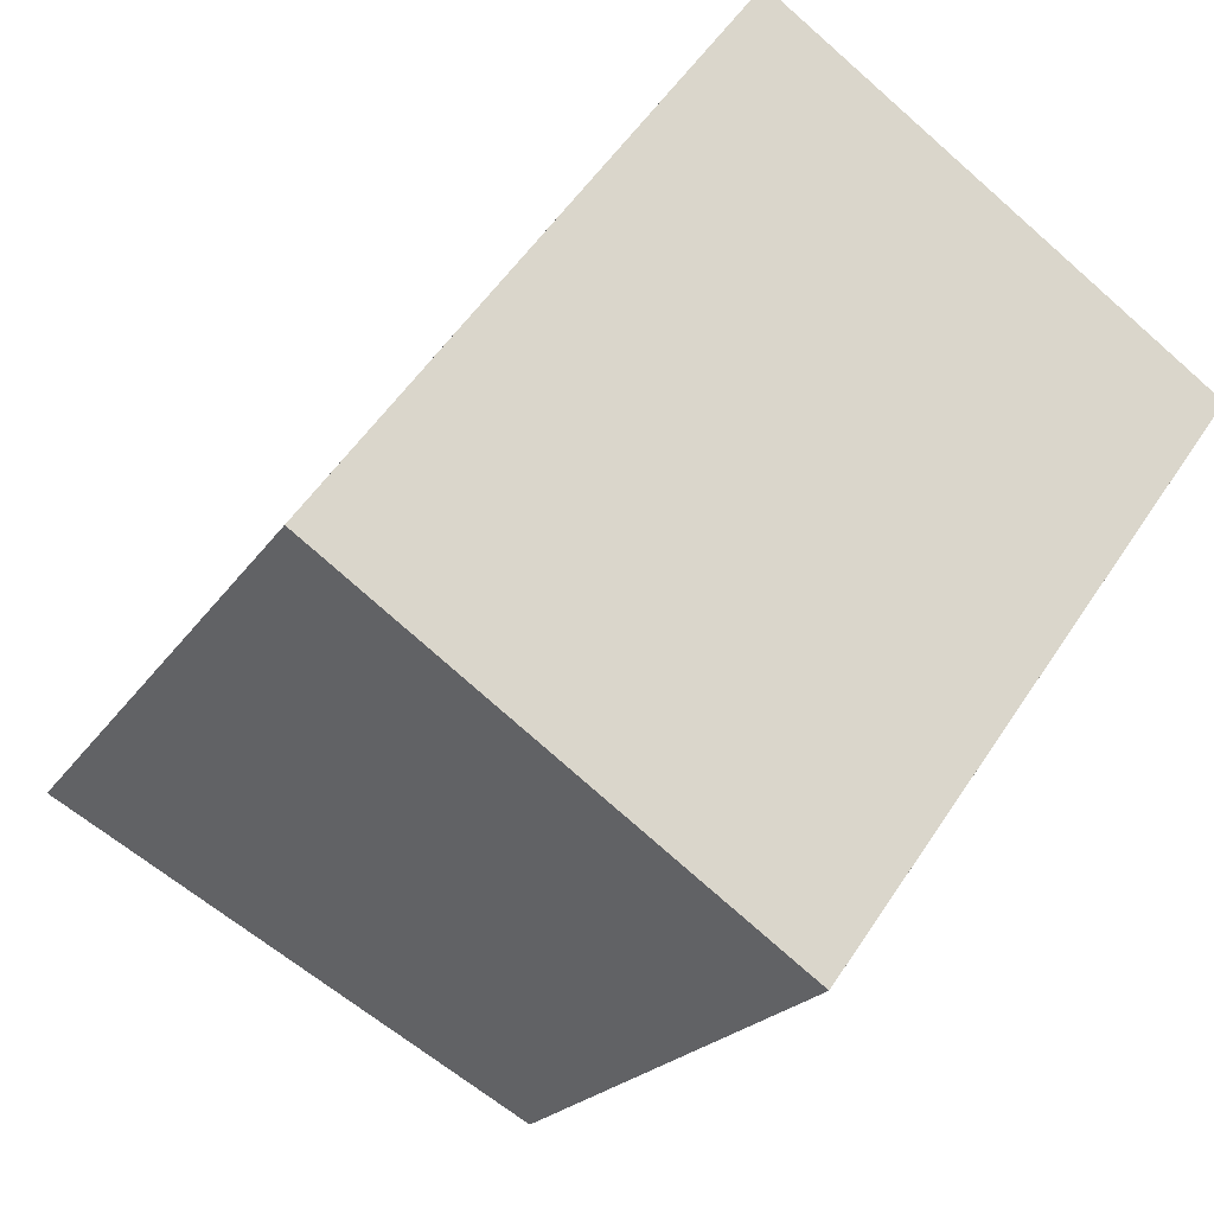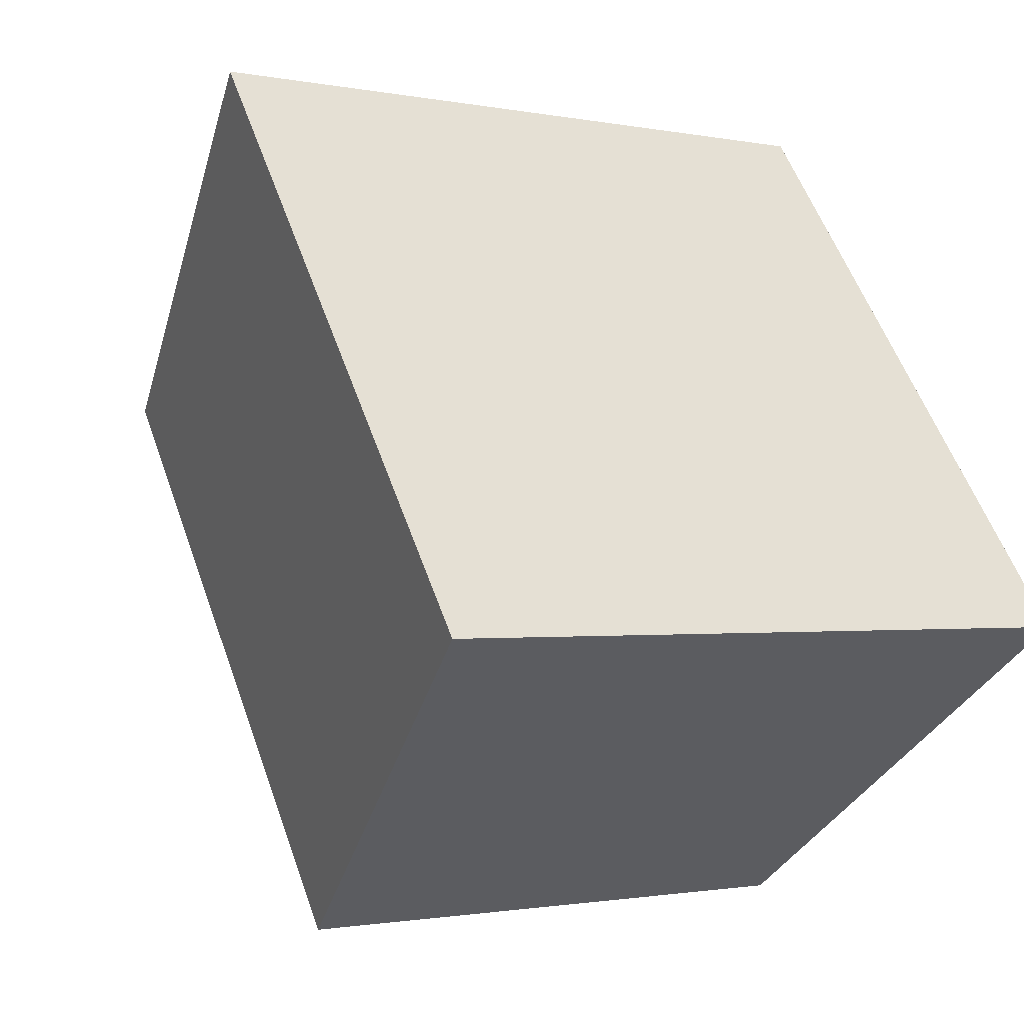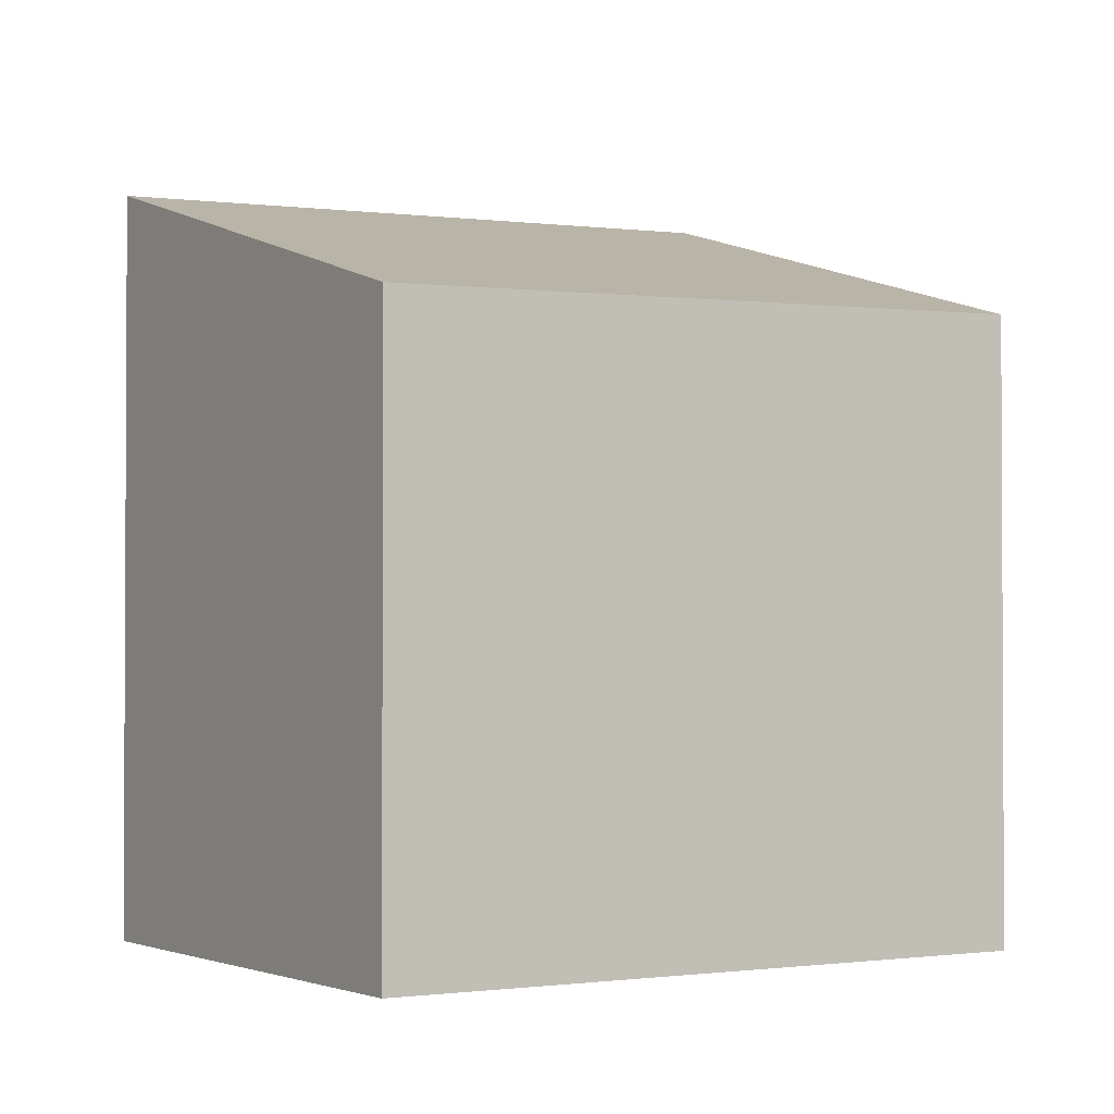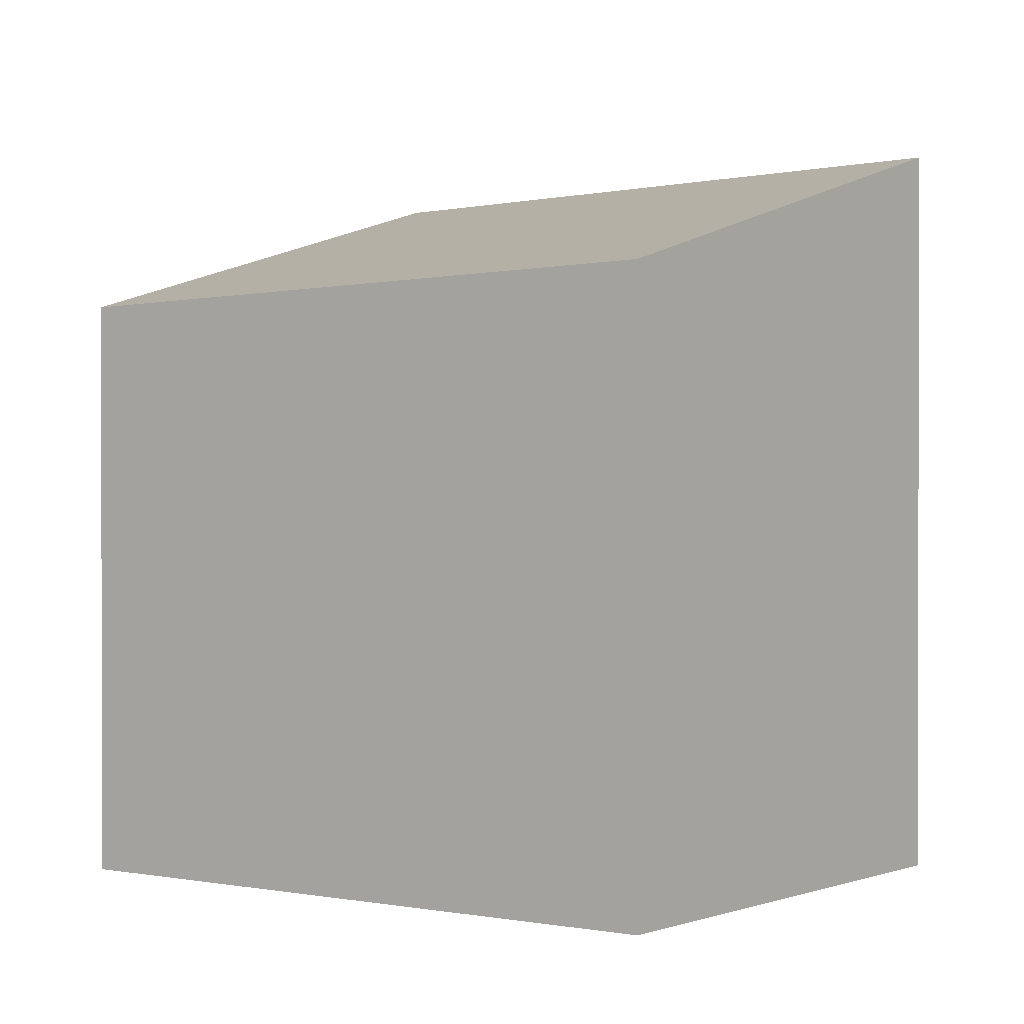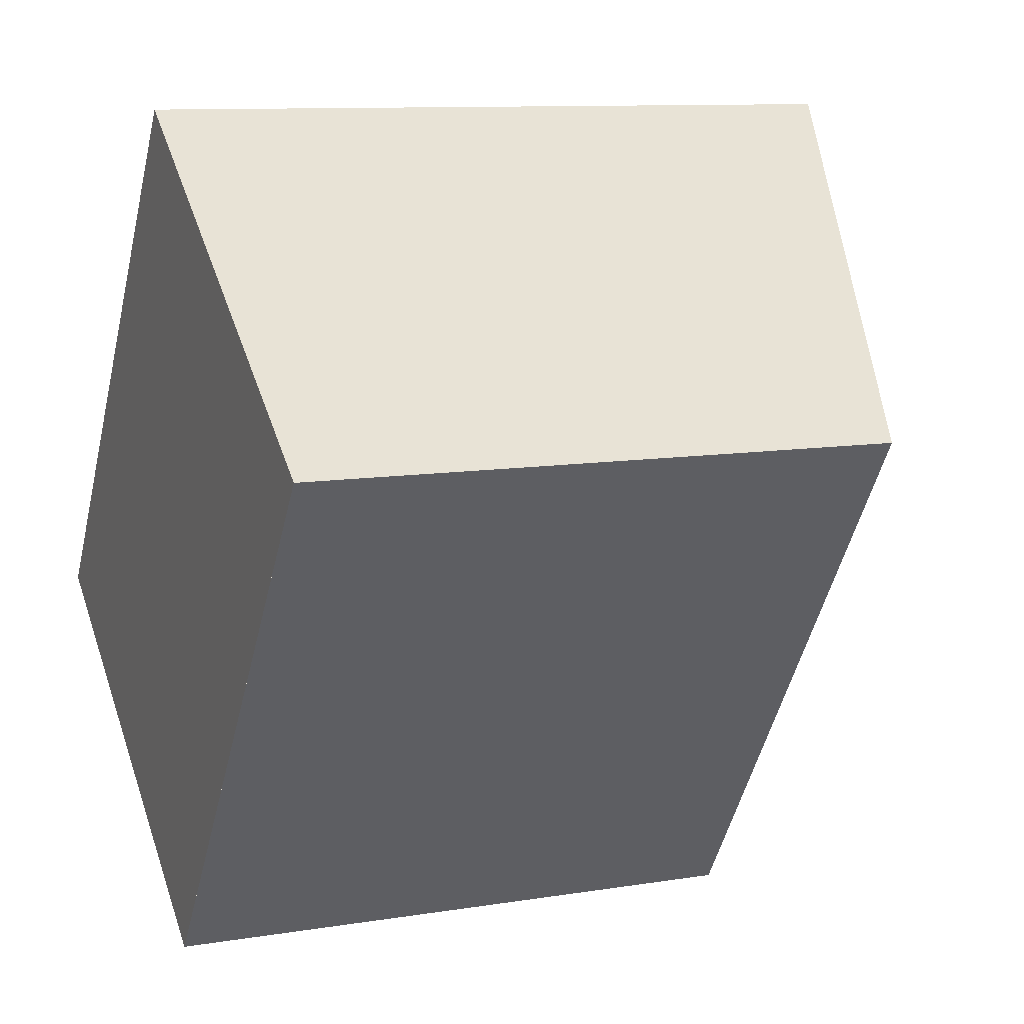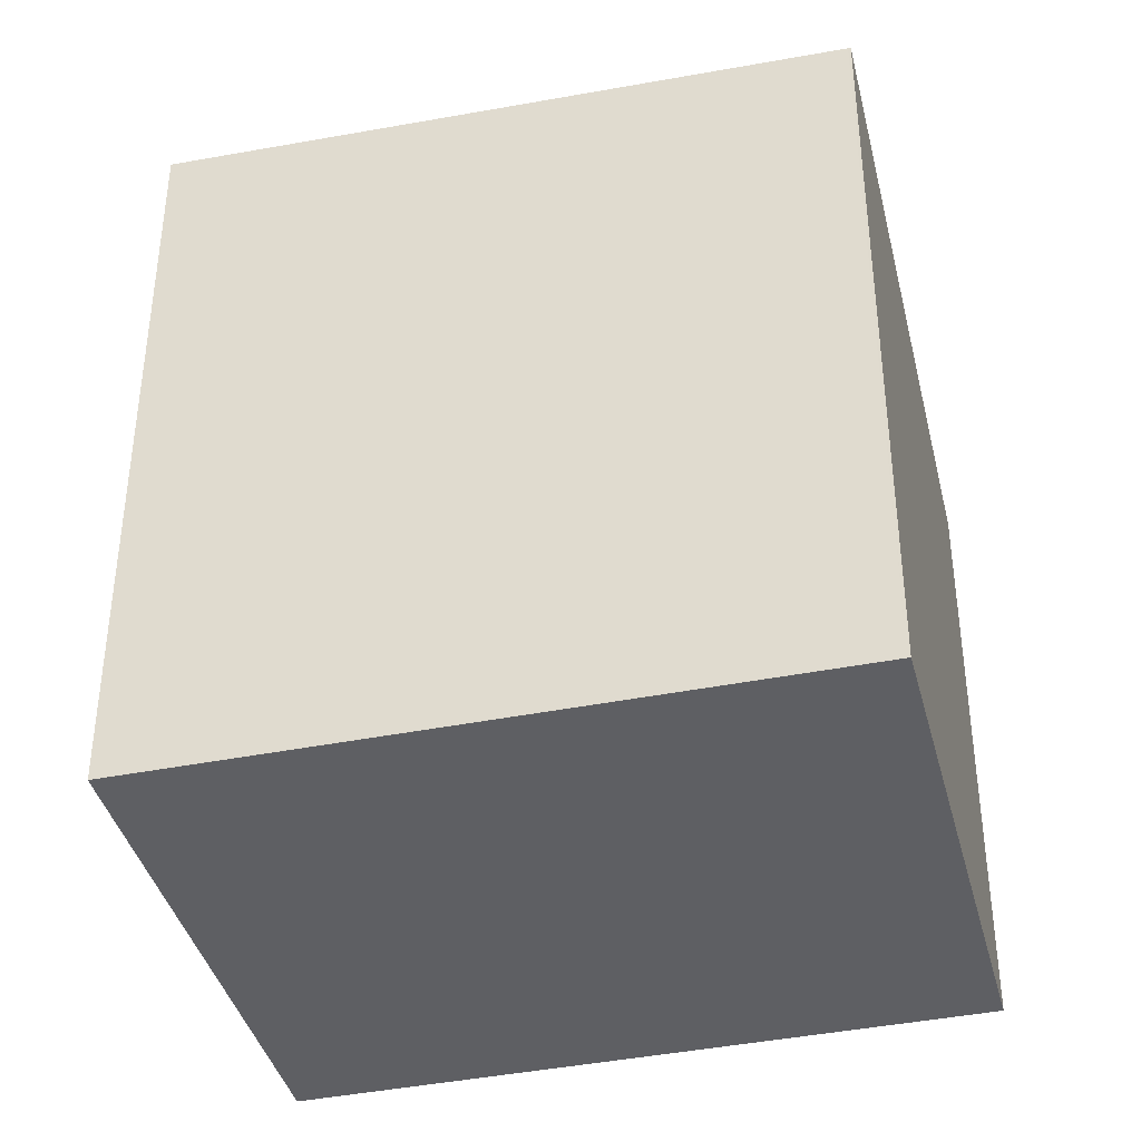
<metadata>
{"format":"obj","ext":"obj","renderer":"f3d","projection":"perspective","resolution":1024,"background":"white","views":[{"elev":-19.9,"azim":157.0,"up":"+Y"},{"elev":-1.3,"azim":53.0,"up":"+Y"},{"elev":-1.8,"azim":-86.7,"up":"+Z"},{"elev":0.6,"azim":-18.0,"up":"+Z"},{"elev":10.2,"azim":-112.7,"up":"+Y"},{"elev":-40.5,"azim":139.7,"up":"+Z"}]}
</metadata>
<code>
v -790 -1623 2.226
v -788.4 -1622 2.768
v -786.9 -1624 2.832
v -788.5 -1625 2.286
v -787 -1623 2.827
v -788.6 -1625 2.281
v -790 -1623 2.226
v -788.4 -1622 2.769
v -790 -1623 2.236
v -789.9 -1623 2.237
v -788.6 -1625 2.295
v -788.5 -1625 2.299
v -790 -1623 2.236
v -790 -1623 2.226
v -790 -1623 0
v -790 -1623 0
v -788.4 -1622 2.769
v -788.4 -1622 2.768
v -788.4 -1622 0
v -788.4 -1622 4.441e-16
v -788.5 -1625 2.299
v -786.9 -1624 2.832
v -786.9 -1624 0
v -788.5 -1625 0
v -788.6 -1625 2.281
v -788.5 -1625 2.286
v -788.5 -1625 0
v -788.6 -1625 0
v -786.9 -1624 2.832
v -787 -1623 2.827
v -787 -1623 0
v -786.9 -1624 0
v -790 -1623 2.226
v -788.6 -1625 2.281
v -788.6 -1625 0
v -790 -1623 0
v -790 -1623 2.226
v -790 -1623 2.226
v -790 -1623 0
v -790 -1623 0
v -787 -1623 2.827
v -788.4 -1622 2.769
v -788.4 -1622 4.441e-16
v -787 -1623 0
v -788.4 -1622 2.768
v -790 -1623 2.236
v -790 -1623 0
v -788.4 -1622 0
v -788.5 -1625 2.286
v -788.5 -1625 2.299
v -788.5 -1625 0
v -788.5 -1625 0
v -790 -1623 0
v -788.4 -1622 0
v -786.9 -1624 0
v -788.5 -1625 0
f 11 6 7 10
f 12 4 6 11
f 10 7 1 9
f 9 2 8 10
f 10 8 5 11
f 11 5 3 12
f 14 15 16 13
f 18 19 20 17
f 22 23 24 21
f 26 27 28 25
f 30 31 32 29
f 34 35 36 33
f 38 39 40 37
f 42 43 44 41
f 46 47 48 45
f 50 51 52 49
f 54 55 56 53

</code>
